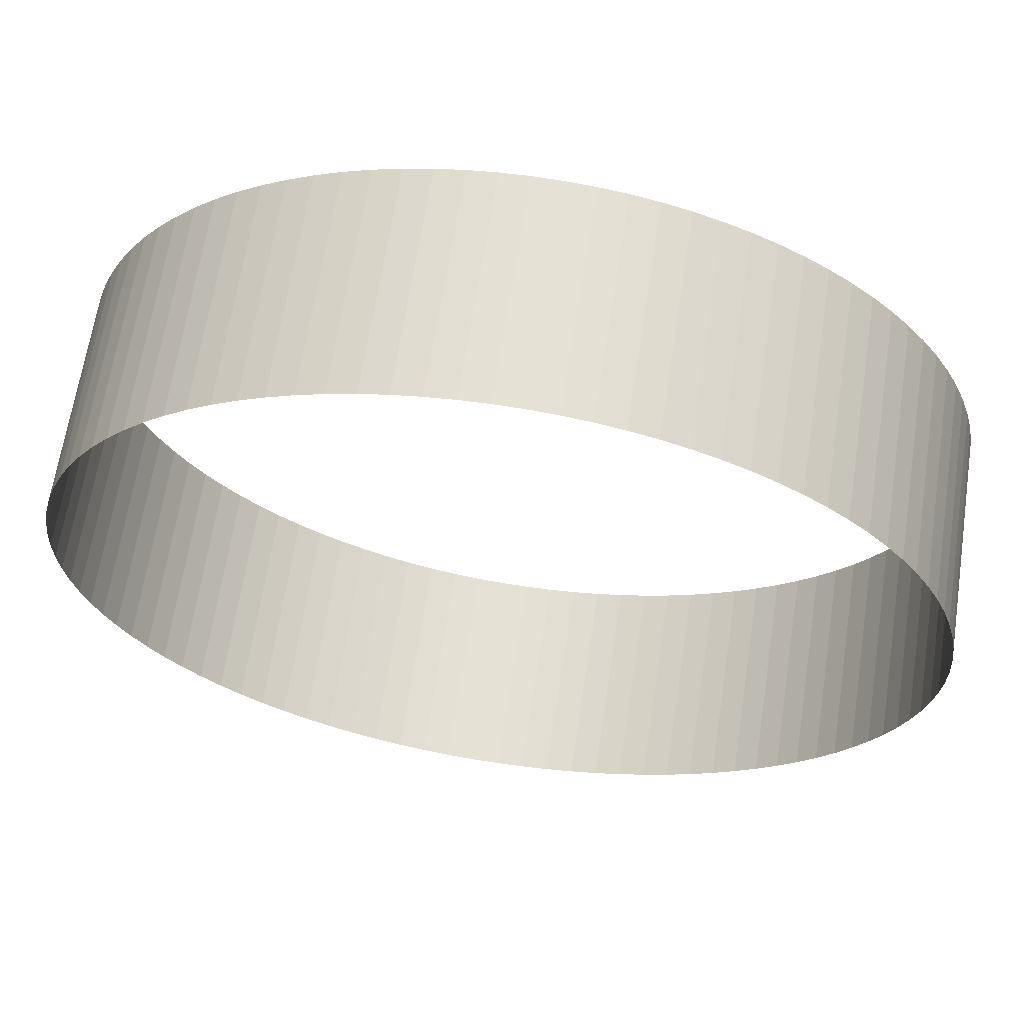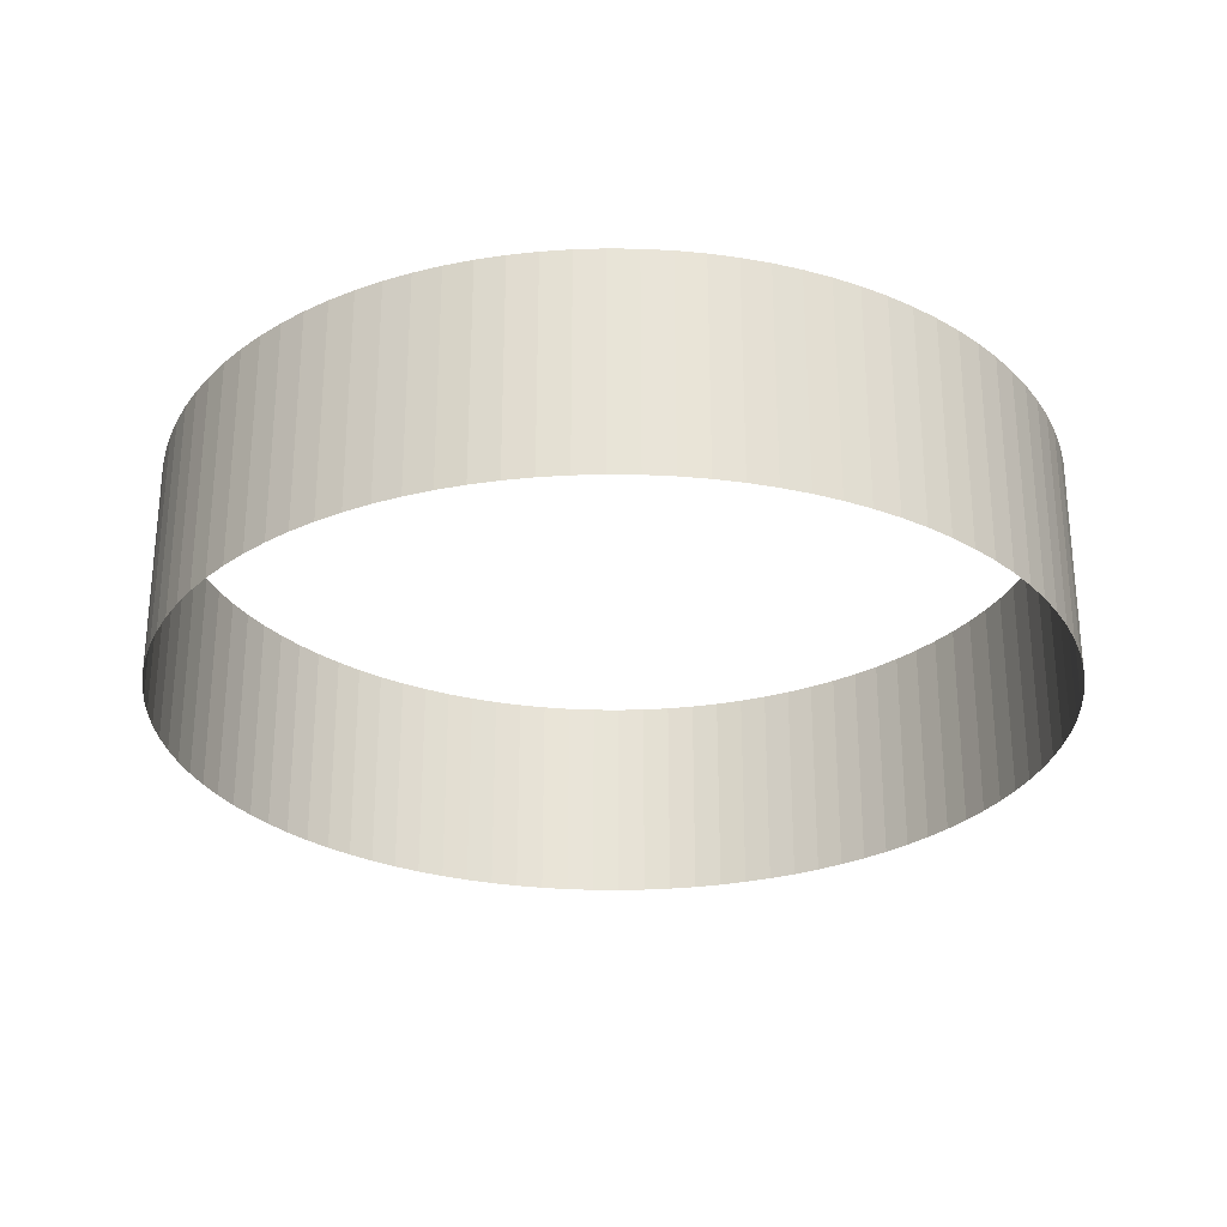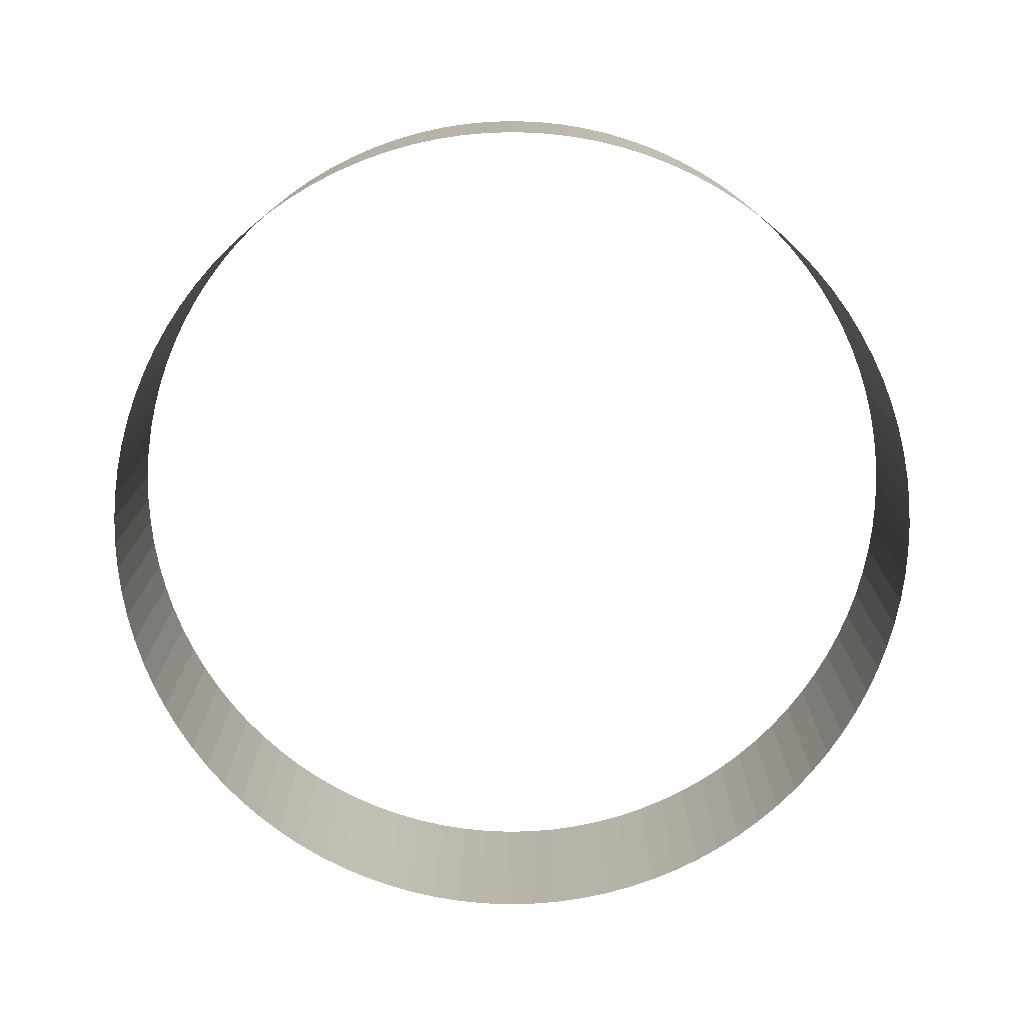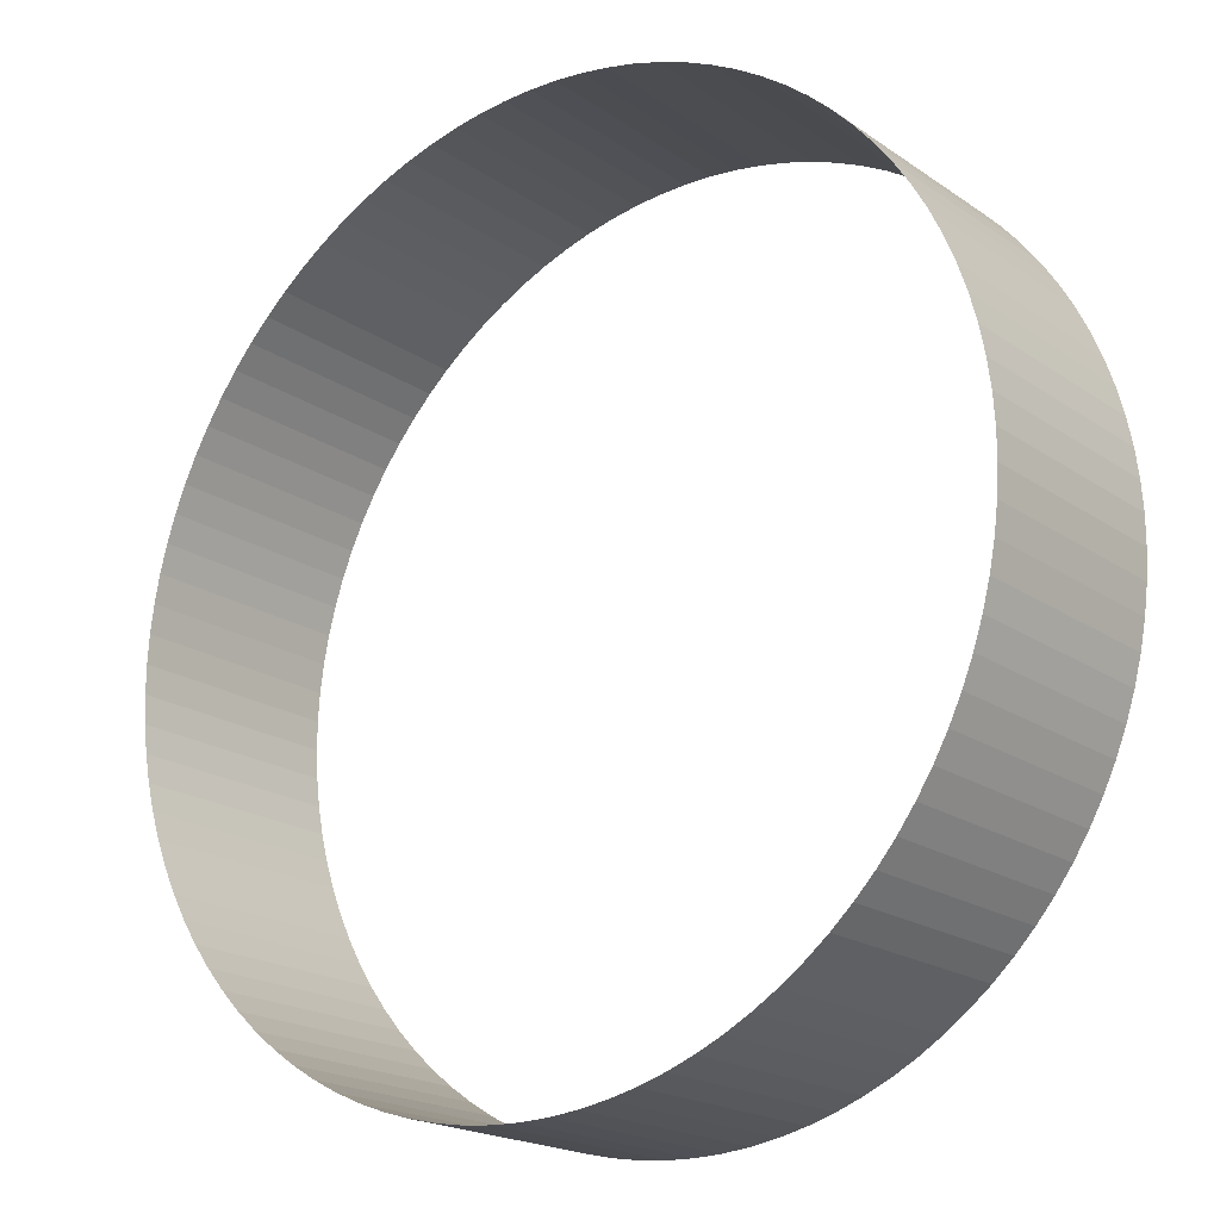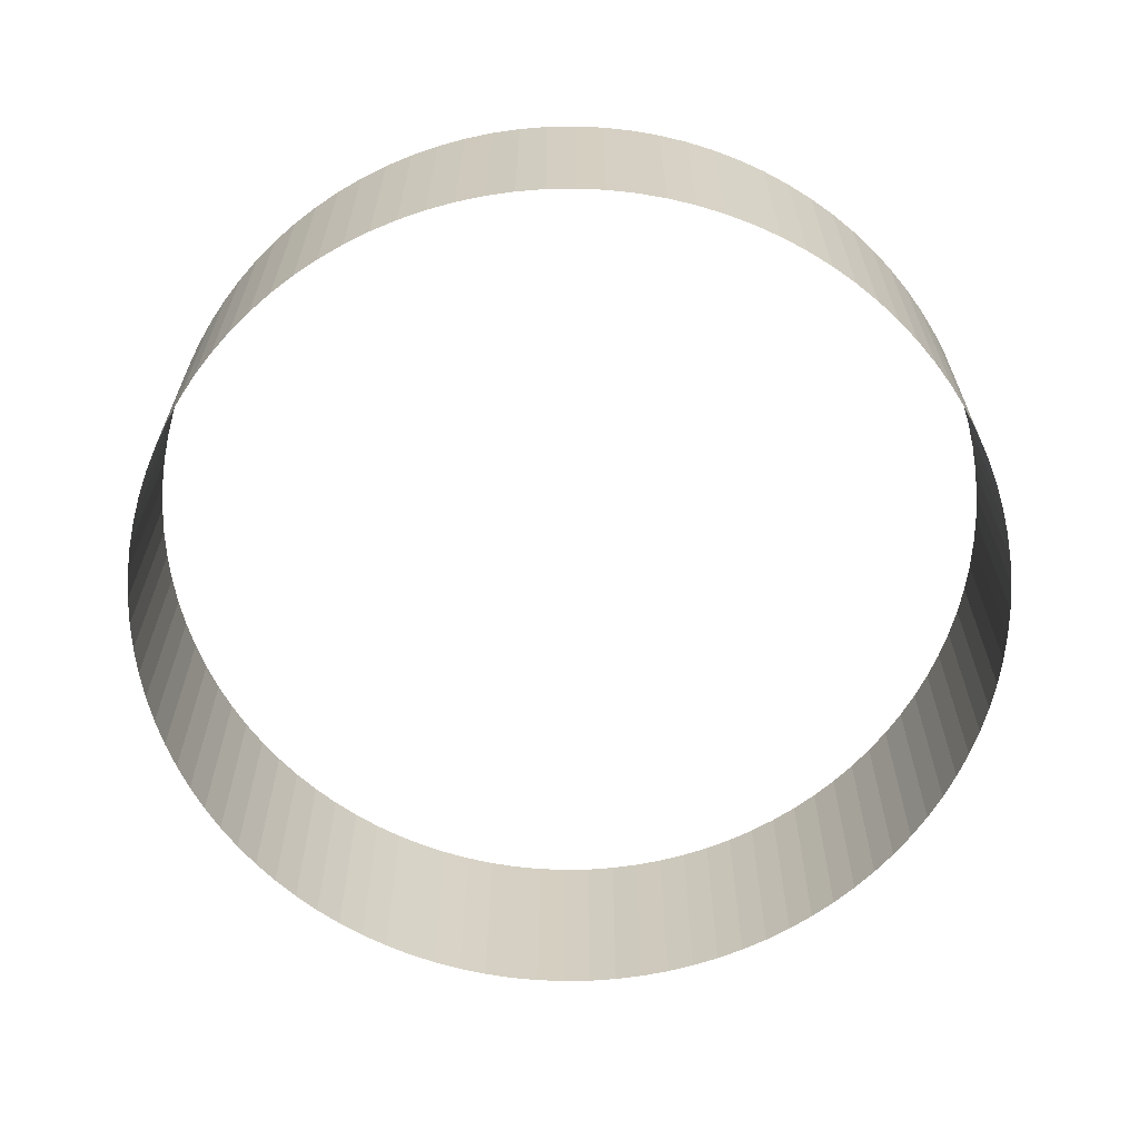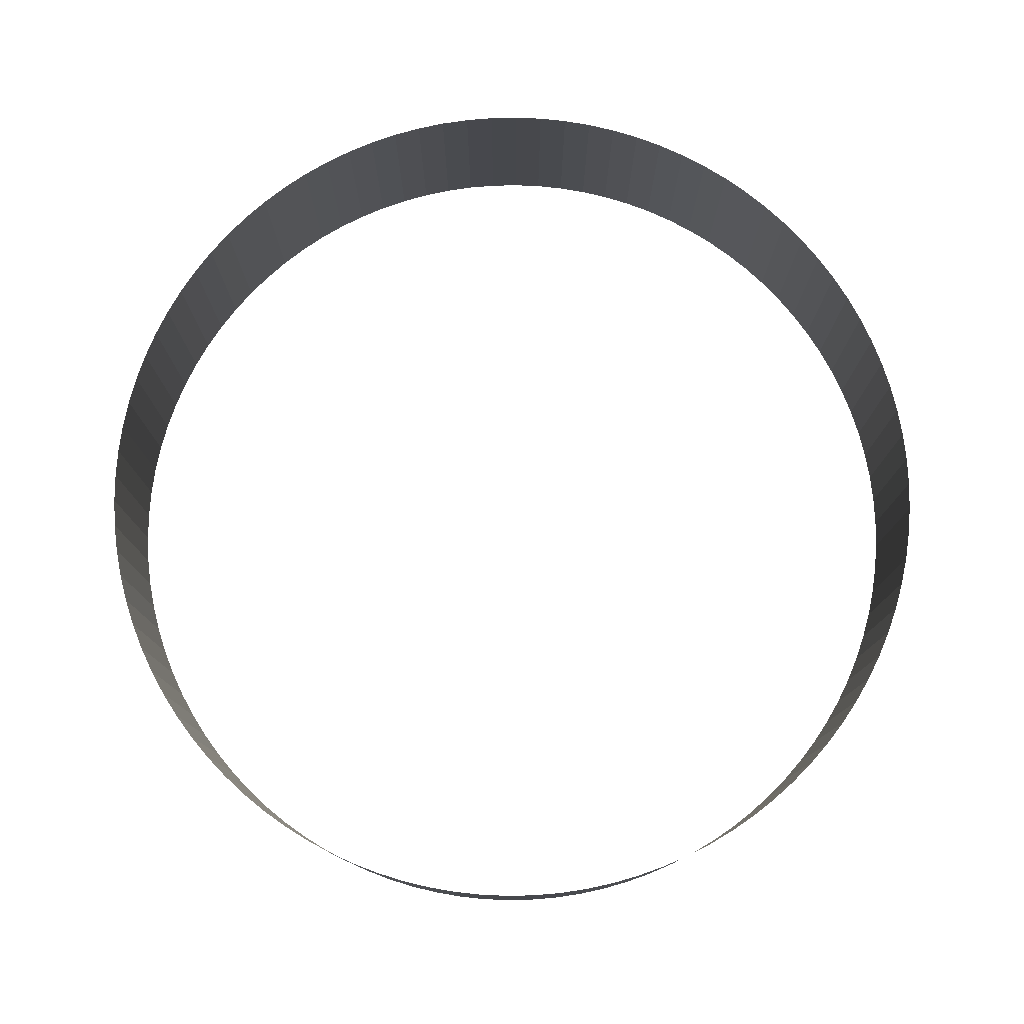
<metadata>
{"format":"obj","ext":"obj","renderer":"f3d","projection":"perspective","resolution":1024,"background":"white","views":[{"elev":65.0,"azim":-171.3,"up":"+Z"},{"elev":-28.1,"azim":-32.3,"up":"+Y"},{"elev":-76.5,"azim":-48.3,"up":"+Y"},{"elev":-19.4,"azim":-141.7,"up":"+Z"},{"elev":-64.5,"azim":10.2,"up":"+Y"},{"elev":78.4,"azim":85.1,"up":"+Y"}]}
</metadata>
<code>
o Cylinder
v 0 -0.05 -0.2
v 0 0.05 -0.2
v 0.01281 -0.05 -0.1996
v 0.01281 0.05 -0.1996
v 0.02558 -0.05 -0.1984
v 0.02558 0.05 -0.1984
v 0.03823 -0.05 -0.1963
v 0.03823 0.05 -0.1963
v 0.05073 -0.05 -0.1935
v 0.05073 0.05 -0.1935
v 0.06302 -0.05 -0.1898
v 0.06302 0.05 -0.1898
v 0.07505 -0.05 -0.1854
v 0.07505 0.05 -0.1854
v 0.08678 -0.05 -0.1802
v 0.08678 0.05 -0.1802
v 0.09814 -0.05 -0.1743
v 0.09814 0.05 -0.1743
v 0.1091 -0.05 -0.1676
v 0.1091 0.05 -0.1676
v 0.1196 -0.05 -0.1603
v 0.1196 0.05 -0.1603
v 0.1296 -0.05 -0.1523
v 0.1296 0.05 -0.1523
v 0.1391 -0.05 -0.1437
v 0.1391 0.05 -0.1437
v 0.1481 -0.05 -0.1345
v 0.1481 0.05 -0.1345
v 0.1564 -0.05 -0.1247
v 0.1564 0.05 -0.1247
v 0.164 -0.05 -0.1144
v 0.164 0.05 -0.1144
v 0.171 -0.05 -0.1037
v 0.171 0.05 -0.1037
v 0.1773 -0.05 -0.09251
v 0.1773 0.05 -0.09251
v 0.1829 -0.05 -0.08096
v 0.1829 0.05 -0.08096
v 0.1877 -0.05 -0.06907
v 0.1877 0.05 -0.06907
v 0.1917 -0.05 -0.05691
v 0.1917 0.05 -0.05691
v 0.195 -0.05 -0.0445
v 0.195 0.05 -0.0445
v 0.1974 -0.05 -0.03192
v 0.1974 0.05 -0.03192
v 0.1991 -0.05 -0.0192
v 0.1991 0.05 -0.0192
v 0.1999 -0.05 -0.00641
v 0.1999 0.05 -0.00641
v 0.1999 -0.05 0.00641
v 0.1999 0.05 0.00641
v 0.1991 -0.05 0.0192
v 0.1991 0.05 0.0192
v 0.1974 -0.05 0.03192
v 0.1974 0.05 0.03192
v 0.195 -0.05 0.0445
v 0.195 0.05 0.0445
v 0.1917 -0.05 0.0569
v 0.1917 0.05 0.0569
v 0.1877 -0.05 0.06907
v 0.1877 0.05 0.06907
v 0.1829 -0.05 0.08096
v 0.1829 0.05 0.08096
v 0.1773 -0.05 0.09251
v 0.1773 0.05 0.09251
v 0.171 -0.05 0.1037
v 0.171 0.05 0.1037
v 0.164 -0.05 0.1144
v 0.164 0.05 0.1144
v 0.1564 -0.05 0.1247
v 0.1564 0.05 0.1247
v 0.1481 -0.05 0.1345
v 0.1481 0.05 0.1345
v 0.1391 -0.05 0.1437
v 0.1391 0.05 0.1437
v 0.1296 -0.05 0.1523
v 0.1296 0.05 0.1523
v 0.1196 -0.05 0.1603
v 0.1196 0.05 0.1603
v 0.1091 -0.05 0.1676
v 0.1091 0.05 0.1676
v 0.09814 -0.05 0.1743
v 0.09814 0.05 0.1743
v 0.08678 -0.05 0.1802
v 0.08678 0.05 0.1802
v 0.07505 -0.05 0.1854
v 0.07505 0.05 0.1854
v 0.06302 -0.05 0.1898
v 0.06302 0.05 0.1898
v 0.05073 -0.05 0.1935
v 0.05073 0.05 0.1935
v 0.03823 -0.05 0.1963
v 0.03823 0.05 0.1963
v 0.02558 -0.05 0.1984
v 0.02558 0.05 0.1984
v 0.01281 -0.05 0.1996
v 0.01281 0.05 0.1996
v 0 -0.05 0.2
v 0 0.05 0.2
v -0.01281 -0.05 0.1996
v -0.01281 0.05 0.1996
v -0.02558 -0.05 0.1984
v -0.02558 0.05 0.1984
v -0.03823 -0.05 0.1963
v -0.03823 0.05 0.1963
v -0.05073 -0.05 0.1935
v -0.05073 0.05 0.1935
v -0.06302 -0.05 0.1898
v -0.06302 0.05 0.1898
v -0.07505 -0.05 0.1854
v -0.07505 0.05 0.1854
v -0.08678 -0.05 0.1802
v -0.08678 0.05 0.1802
v -0.09814 -0.05 0.1743
v -0.09814 0.05 0.1743
v -0.1091 -0.05 0.1676
v -0.1091 0.05 0.1676
v -0.1196 -0.05 0.1603
v -0.1196 0.05 0.1603
v -0.1296 -0.05 0.1523
v -0.1296 0.05 0.1523
v -0.1391 -0.05 0.1437
v -0.1391 0.05 0.1437
v -0.1481 -0.05 0.1345
v -0.1481 0.05 0.1345
v -0.1564 -0.05 0.1247
v -0.1564 0.05 0.1247
v -0.164 -0.05 0.1144
v -0.164 0.05 0.1144
v -0.171 -0.05 0.1037
v -0.171 0.05 0.1037
v -0.1773 -0.05 0.09251
v -0.1773 0.05 0.09251
v -0.1829 -0.05 0.08096
v -0.1829 0.05 0.08096
v -0.1877 -0.05 0.06907
v -0.1877 0.05 0.06907
v -0.1917 -0.05 0.05691
v -0.1917 0.05 0.05691
v -0.195 -0.05 0.04451
v -0.195 0.05 0.04451
v -0.1974 -0.05 0.03192
v -0.1974 0.05 0.03192
v -0.1991 -0.05 0.0192
v -0.1991 0.05 0.0192
v -0.1999 -0.05 0.006411
v -0.1999 0.05 0.006411
v -0.1999 -0.05 -0.00641
v -0.1999 0.05 -0.00641
v -0.1991 -0.05 -0.0192
v -0.1991 0.05 -0.0192
v -0.1974 -0.05 -0.03192
v -0.1974 0.05 -0.03192
v -0.195 -0.05 -0.0445
v -0.195 0.05 -0.0445
v -0.1917 -0.05 -0.0569
v -0.1917 0.05 -0.0569
v -0.1877 -0.05 -0.06907
v -0.1877 0.05 -0.06907
v -0.1829 -0.05 -0.08096
v -0.1829 0.05 -0.08096
v -0.1773 -0.05 -0.09251
v -0.1773 0.05 -0.09251
v -0.171 -0.05 -0.1037
v -0.171 0.05 -0.1037
v -0.164 -0.05 -0.1144
v -0.164 0.05 -0.1144
v -0.1564 -0.05 -0.1247
v -0.1564 0.05 -0.1247
v -0.1481 -0.05 -0.1345
v -0.1481 0.05 -0.1345
v -0.1391 -0.05 -0.1437
v -0.1391 0.05 -0.1437
v -0.1296 -0.05 -0.1523
v -0.1296 0.05 -0.1523
v -0.1196 -0.05 -0.1603
v -0.1196 0.05 -0.1603
v -0.1091 -0.05 -0.1676
v -0.1091 0.05 -0.1676
v -0.09814 -0.05 -0.1743
v -0.09814 0.05 -0.1743
v -0.08678 -0.05 -0.1802
v -0.08678 0.05 -0.1802
v -0.07505 -0.05 -0.1854
v -0.07505 0.05 -0.1854
v -0.06302 -0.05 -0.1898
v -0.06302 0.05 -0.1898
v -0.05073 -0.05 -0.1935
v -0.05073 0.05 -0.1935
v -0.03823 -0.05 -0.1963
v -0.03823 0.05 -0.1963
v -0.02558 -0.05 -0.1984
v -0.02558 0.05 -0.1984
v -0.01282 -0.05 -0.1996
v -0.01282 0.05 -0.1996
f 1 2 4 3
f 3 4 6 5
f 5 6 8 7
f 7 8 10 9
f 9 10 12 11
f 11 12 14 13
f 13 14 16 15
f 15 16 18 17
f 17 18 20 19
f 19 20 22 21
f 21 22 24 23
f 23 24 26 25
f 25 26 28 27
f 27 28 30 29
f 29 30 32 31
f 31 32 34 33
f 33 34 36 35
f 35 36 38 37
f 37 38 40 39
f 39 40 42 41
f 41 42 44 43
f 43 44 46 45
f 45 46 48 47
f 47 48 50 49
f 49 50 52 51
f 51 52 54 53
f 53 54 56 55
f 55 56 58 57
f 57 58 60 59
f 59 60 62 61
f 61 62 64 63
f 63 64 66 65
f 65 66 68 67
f 67 68 70 69
f 69 70 72 71
f 71 72 74 73
f 73 74 76 75
f 75 76 78 77
f 77 78 80 79
f 79 80 82 81
f 81 82 84 83
f 83 84 86 85
f 85 86 88 87
f 87 88 90 89
f 89 90 92 91
f 91 92 94 93
f 93 94 96 95
f 95 96 98 97
f 97 98 100 99
f 99 100 102 101
f 101 102 104 103
f 103 104 106 105
f 105 106 108 107
f 107 108 110 109
f 109 110 112 111
f 111 112 114 113
f 113 114 116 115
f 115 116 118 117
f 117 118 120 119
f 119 120 122 121
f 121 122 124 123
f 123 124 126 125
f 125 126 128 127
f 127 128 130 129
f 129 130 132 131
f 131 132 134 133
f 133 134 136 135
f 135 136 138 137
f 137 138 140 139
f 139 140 142 141
f 141 142 144 143
f 143 144 146 145
f 145 146 148 147
f 147 148 150 149
f 149 150 152 151
f 151 152 154 153
f 153 154 156 155
f 155 156 158 157
f 157 158 160 159
f 159 160 162 161
f 161 162 164 163
f 163 164 166 165
f 165 166 168 167
f 167 168 170 169
f 169 170 172 171
f 171 172 174 173
f 173 174 176 175
f 175 176 178 177
f 177 178 180 179
f 179 180 182 181
f 181 182 184 183
f 183 184 186 185
f 185 186 188 187
f 187 188 190 189
f 189 190 192 191
f 191 192 194 193
f 193 194 196 195
f 195 196 2 1

</code>
